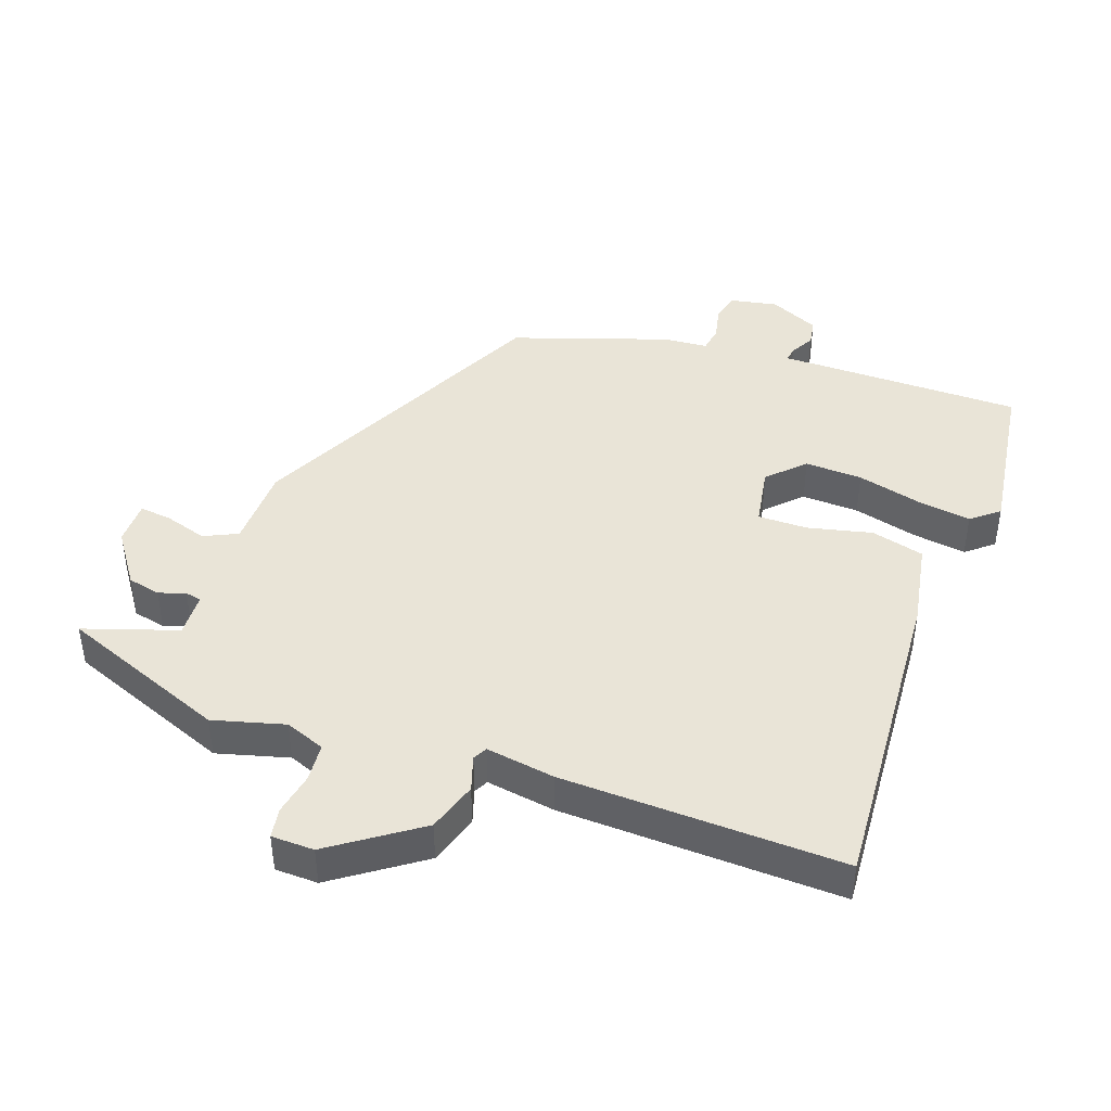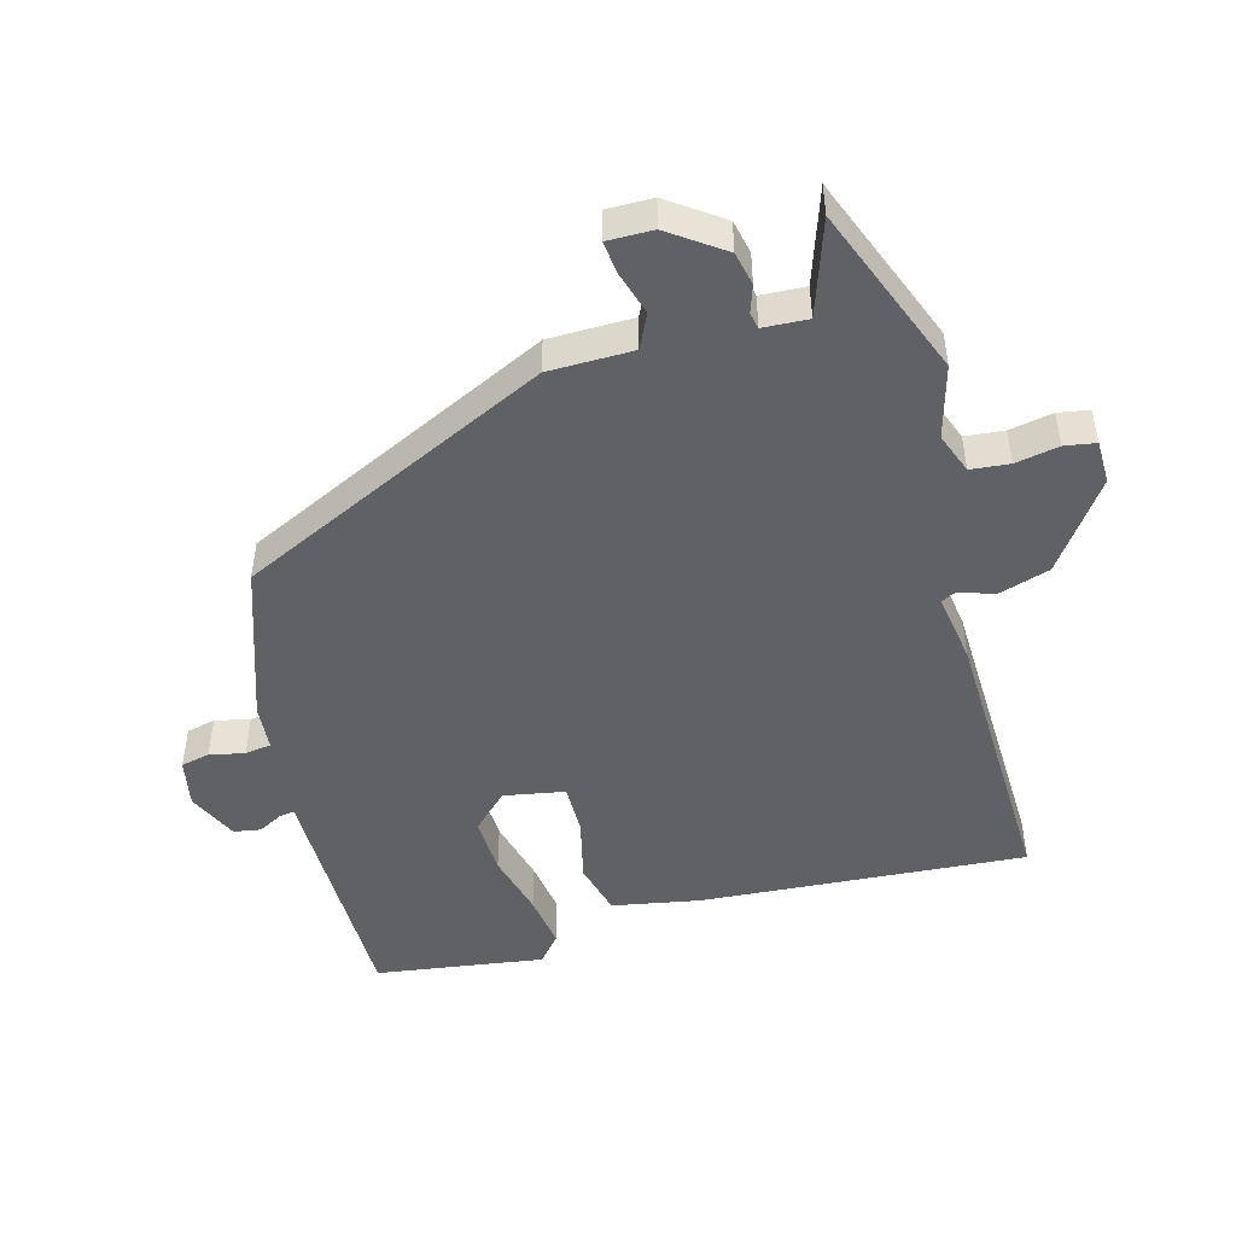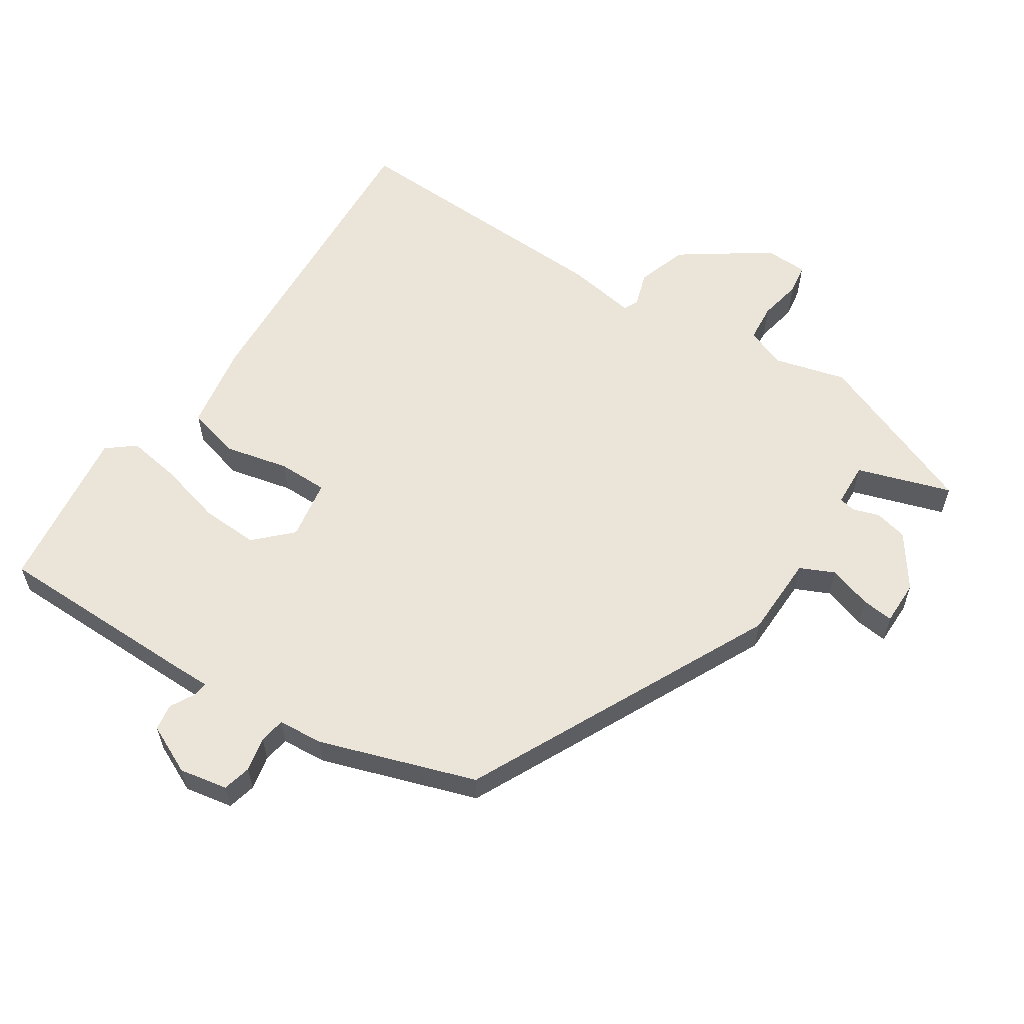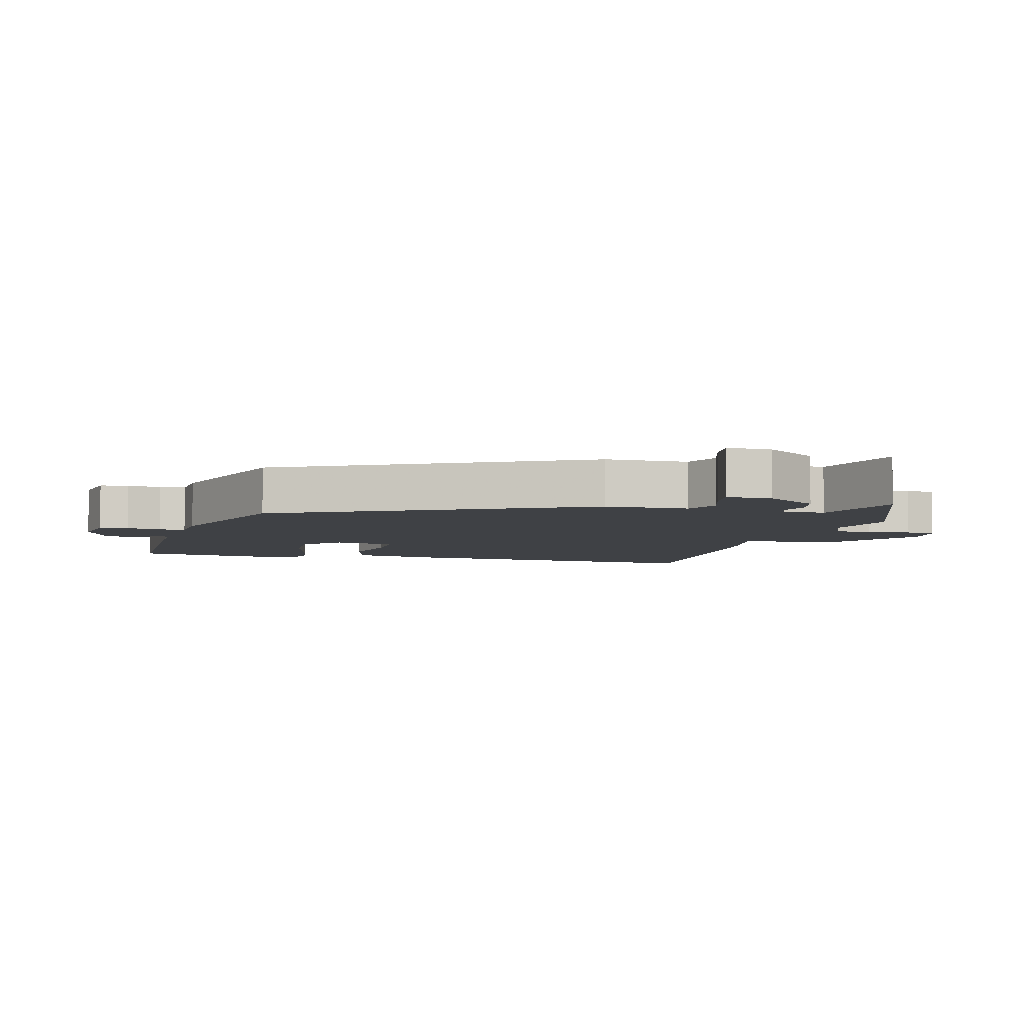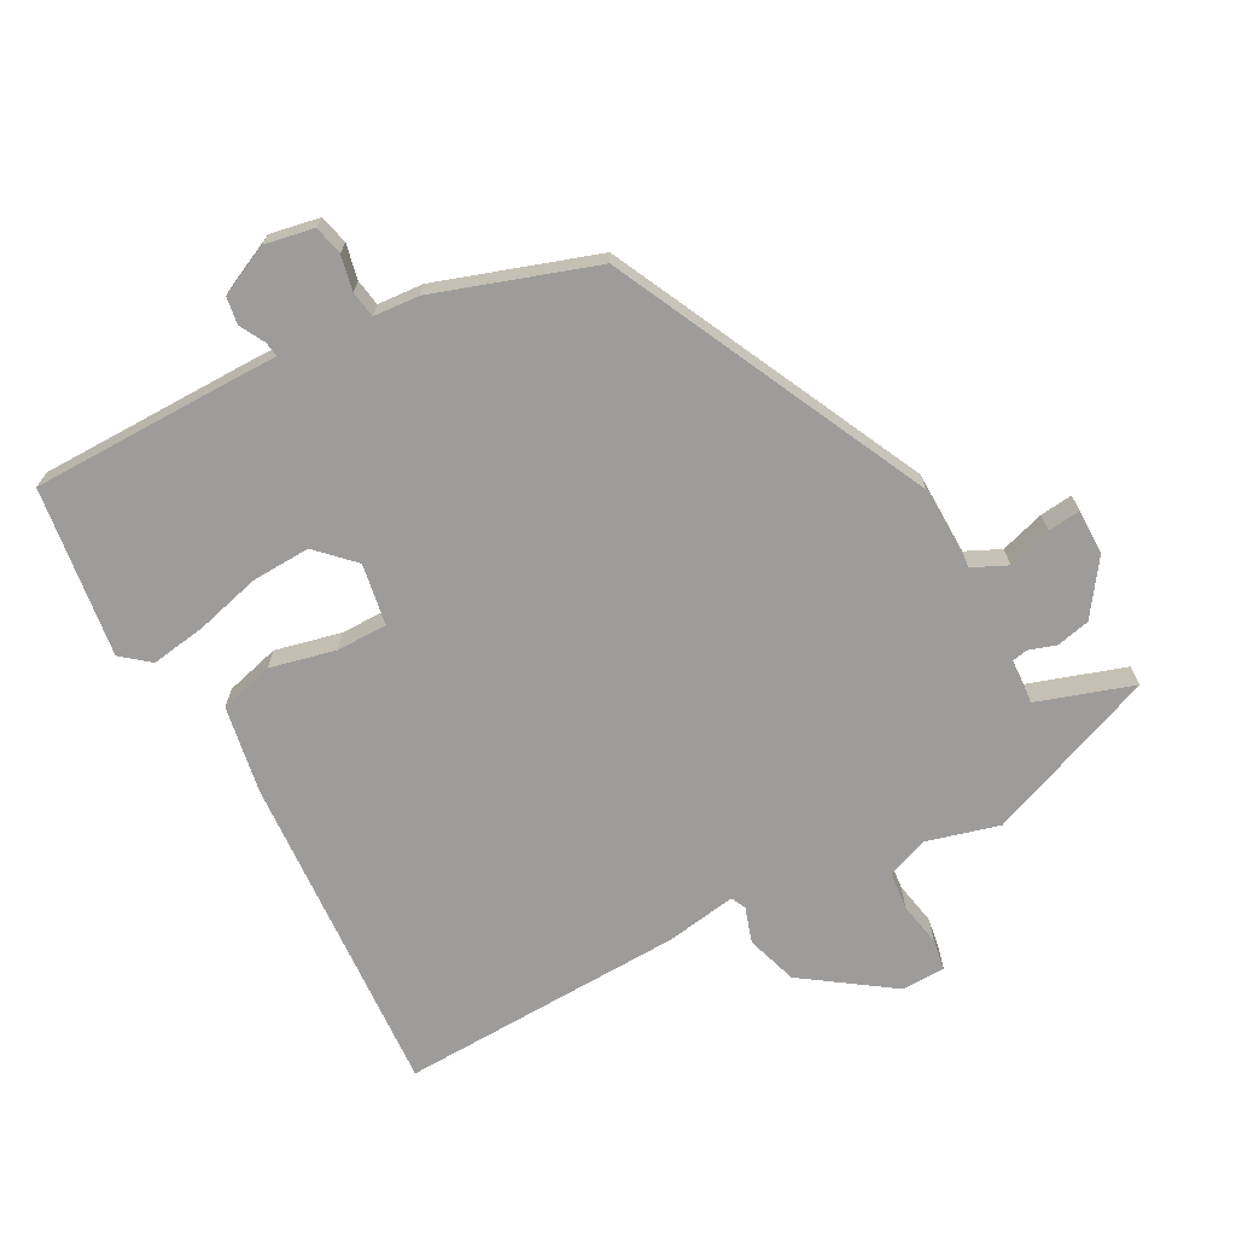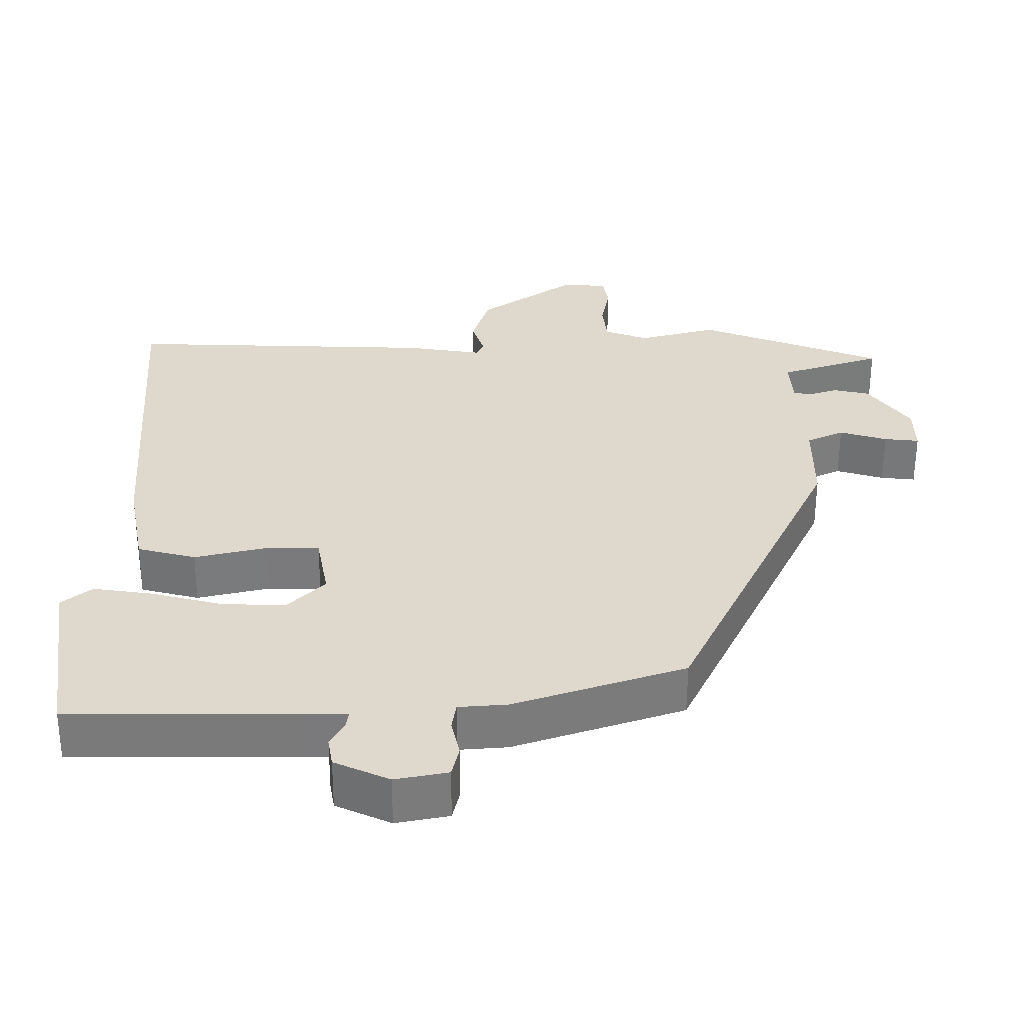
<metadata>
{"format":"obj","ext":"obj","renderer":"f3d","projection":"perspective","resolution":1024,"background":"white","views":[{"elev":43.0,"azim":20.1,"up":"+Y"},{"elev":-47.8,"azim":-74.4,"up":"+Y"},{"elev":58.8,"azim":-146.0,"up":"+Y"},{"elev":-5.6,"azim":-103.9,"up":"+Y"},{"elev":-70.0,"azim":-151.1,"up":"+Y"},{"elev":-58.1,"azim":179.8,"up":"+Z"}]}
</metadata>
<code>
v 0.514 0.07 0.475
v 0.477 0.07 -0.02
v 0.452 0.07 -0.153
v 0.37 0.07 -0.174
v 0.271 0.07 -0.15
v 0.194 0.07 -0.149
v 0.177 0.07 -0.242
v 0.23 0.07 -0.296
v 0.319 0.07 -0.293
v 0.418 0.07 -0.268
v 0.502 0.07 -0.256
v 0.544 0.07 -0.291
v 0.506 0.07 -0.548
v 0.186 0.07 -0.547
v 0.127 0.07 -0.546
v 0.13 0.07 -0.569
v 0.15 0.07 -0.607
v 0.143 0.07 -0.648
v 0.066 0.07 -0.683
v -0.008 0.07 -0.668
v -0.018 0.07 -0.624
v -0.006 0.07 -0.571
v -0.012 0.07 -0.531
v -0.081 0.07 -0.525
v -0.32 0.07 -0.442
v -0.544 0.07 0.035
v -0.545 0.07 0.163
v -0.597 0.07 0.188
v -0.664 0.07 0.168
v -0.713 0.07 0.163
v -0.712 0.07 0.232
v -0.654 0.07 0.313
v -0.603 0.07 0.324
v -0.562 0.07 0.31
v -0.537 0.07 0.315
v -0.533 0.07 0.383
v -0.677 0.07 0.432
v -0.416 0.07 0.532
v -0.306 0.07 0.501
v -0.244 0.07 0.524
v -0.238 0.07 0.583
v -0.25 0.07 0.649
v -0.242 0.07 0.696
v -0.176 0.07 0.697
v -0.043 0.07 0.602
v -0.019 0.07 0.524
v -0.037 0.07 0.47
v -0.026 0.07 0.448
v 0.081 0.07 0.464
v 0.514 0 0.475
v 0.477 0 -0.02
v 0.452 0 -0.153
v 0.37 0 -0.174
v 0.271 0 -0.15
v 0.194 0 -0.149
v 0.177 0 -0.242
v 0.23 0 -0.296
v 0.319 0 -0.293
v 0.418 0 -0.268
v 0.502 0 -0.256
v 0.544 0 -0.291
v 0.506 0 -0.548
v 0.186 0 -0.547
v 0.127 0 -0.546
v 0.13 0 -0.569
v 0.15 0 -0.607
v 0.143 0 -0.648
v 0.066 0 -0.683
v -0.008 0 -0.668
v -0.018 0 -0.624
v -0.006 0 -0.571
v -0.012 0 -0.531
v -0.081 0 -0.525
v -0.32 0 -0.442
v -0.544 0 0.035
v -0.545 0 0.163
v -0.597 0 0.188
v -0.664 0 0.168
v -0.713 0 0.163
v -0.712 0 0.232
v -0.654 0 0.313
v -0.603 0 0.324
v -0.562 0 0.31
v -0.537 0 0.315
v -0.533 0 0.383
v -0.677 0 0.432
v -0.416 0 0.532
v -0.306 0 0.501
v -0.244 0 0.524
v -0.238 0 0.583
v -0.25 0 0.649
v -0.242 0 0.696
v -0.176 0 0.697
v -0.043 0 0.602
v -0.019 0 0.524
v -0.037 0 0.47
v -0.026 0 0.448
v 0.081 0 0.464
f 3 4 5
f 2 3 5
f 1 2 5
f 49 1 5
f 48 49 5
f 47 48 5 6
f 45 46 47
f 44 45 47
f 43 44 47
f 42 43 47
f 41 42 47
f 47 6 7
f 41 47 7
f 40 41 7
f 39 40 7
f 36 37 38 39
f 35 36 39 7
f 34 35 7 8
f 32 33 34
f 31 32 34
f 30 31 34
f 29 30 34
f 28 29 34
f 27 28 34
f 27 34 8
f 26 27 8
f 25 26 8
f 24 25 8
f 23 24 8
f 22 23 8 9
f 20 21 22
f 19 20 22
f 18 19 22
f 17 18 22
f 16 17 22
f 15 16 22
f 10 11 12
f 9 10 12
f 22 9 12
f 15 22 12
f 12 13 14 15
f 54 53 52
f 54 52 51
f 54 51 50
f 54 50 98
f 54 98 97
f 55 54 97 96
f 96 95 94
f 96 94 93
f 96 93 92
f 96 92 91
f 96 91 90
f 56 55 96
f 56 96 90
f 56 90 89
f 56 89 88
f 88 87 86 85
f 56 88 85 84
f 57 56 84 83
f 83 82 81
f 83 81 80
f 83 80 79
f 83 79 78
f 83 78 77
f 83 77 76
f 57 83 76
f 57 76 75
f 57 75 74
f 57 74 73
f 57 73 72
f 58 57 72 71
f 71 70 69
f 71 69 68
f 71 68 67
f 71 67 66
f 71 66 65
f 71 65 64
f 61 60 59
f 61 59 58
f 61 58 71
f 61 71 64
f 64 63 62 61
f 1 50 51 2
f 2 51 52 3
f 3 52 53 4
f 4 53 54 5
f 5 54 55 6
f 6 55 56 7
f 7 56 57 8
f 8 57 58 9
f 9 58 59 10
f 10 59 60 11
f 11 60 61 12
f 12 61 62 13
f 13 62 63 14
f 14 63 64 15
f 15 64 65 16
f 16 65 66 17
f 17 66 67 18
f 18 67 68 19
f 19 68 69 20
f 20 69 70 21
f 21 70 71 22
f 22 71 72 23
f 23 72 73 24
f 24 73 74 25
f 25 74 75 26
f 26 75 76 27
f 27 76 77 28
f 28 77 78 29
f 29 78 79 30
f 30 79 80 31
f 31 80 81 32
f 32 81 82 33
f 33 82 83 34
f 34 83 84 35
f 35 84 85 36
f 36 85 86 37
f 37 86 87 38
f 38 87 88 39
f 39 88 89 40
f 40 89 90 41
f 41 90 91 42
f 42 91 92 43
f 43 92 93 44
f 44 93 94 45
f 45 94 95 46
f 46 95 96 47
f 47 96 97 48
f 48 97 98 49
f 49 98 50 1

</code>
